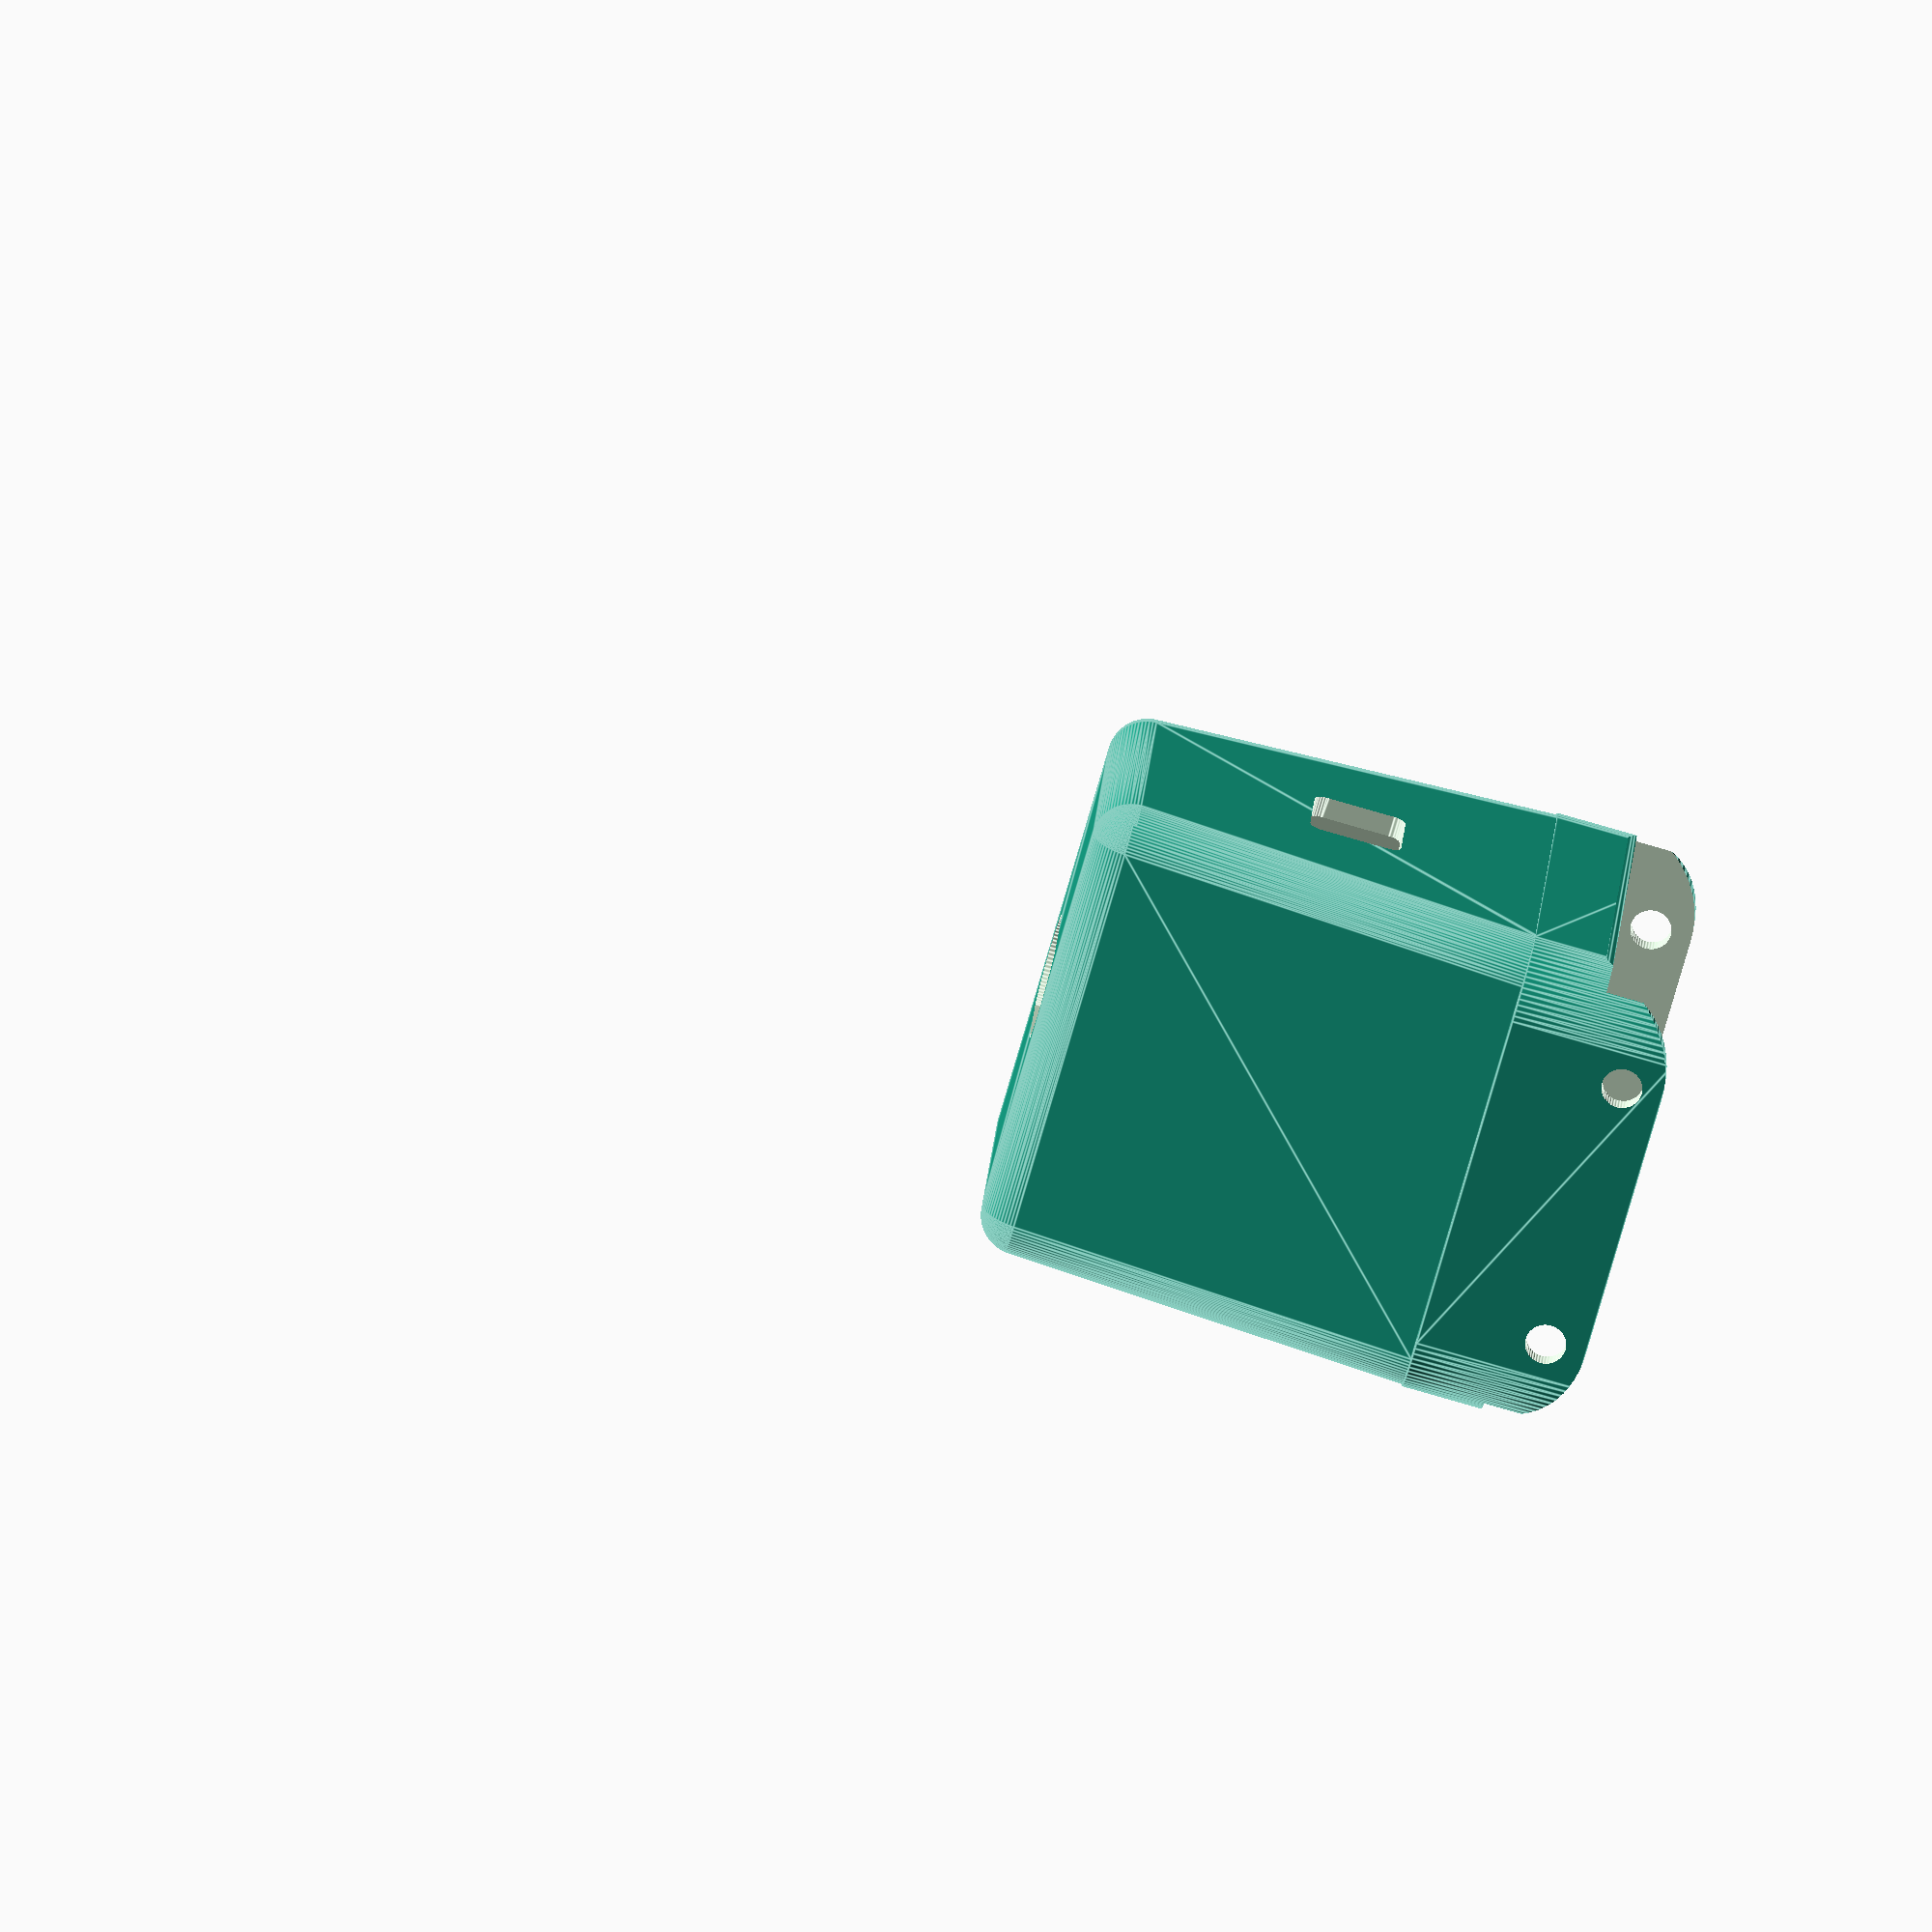
<openscad>
$fs=0.25;
$fa=5;

a = 11.5;
b = 2;
c = sqrt(a*a+b*b);
x=35;
y=15;
t=1.2;
ri=0.6;
g=1;
bt=2;
range=3;
f = (2*ri+t)/c;
yy = y+4*b+3*f*a;

nr=3.1;
skew = 3;

module scis2d(b){
    c = sqrt(a*a+b*b);
    f = (2*ri+t)/c;
    translate([a/2-f*b/2+ri+t,0]){
        translate([0,0.5*b+0.5*f*a])rotate(atan(b/a))square([c,t],center=true);
        translate([0,1.5*b+1.5*f*a]) rotate(-atan(b/a))square([c,t],center=true);
        translate([-(a/2-f*b/2),0])difference(){
            circle(r=ri+t);
            circle(r=ri);
            rotate( atan(b/a))translate([10.1,0])square(20,center=true);
            rotate(-atan(b/a))translate([10.1,0])square(20,center=true);
        }
        translate([a/2-f*b/2,b+f*a])difference(){
            circle(r=ri+t);
            circle(r=ri);
            rotate( atan(b/a))translate([-10.1,0])square(20,center=true);
            rotate(-atan(b/a))translate([-10.1,0])square(20,center=true);
        }
        translate([-(a/2-f*b/2),2*b+2*f*a])difference(){
            circle(r=ri+t);
            circle(r=ri);
            rotate( atan(b/a))translate([10.1,0])square(20,center=true);
            rotate(-atan(b/a))translate([10.1,0])square(20,center=true);
        }
    }
}
module vert(skew){
    translate([0,0,yy/2+bt+3]){rotate([-90,0,0])translate([0,skew,0])difference(){
        linear_extrude(height=11,convexity=10,center=true){
            difference(){
                square([x,y],center=true);
                
            }
            for (a1=[0,180]) {
                for (a2=[0,180])
                    rotate([0,a1,a2])
                        translate([-x/2,y/2]) scis2d(a2/180*skew+2-skew/2);
                translate([0,-(yy/2+t+bt/2+skew)]) square([x,bt],center=true);
            }
        }
 

    rotate([0,90,0])cylinder(r=0.5,h=100,center=true);
    translate([-3*t,0,0])minkowski(){
        cube([x,y-6*t,y-6*t-2*g],center=true);
        sphere(r=t);
    }
    // Baffle slot
    for (pm=[-1,1]) translate([0,0,pm*(10+11/2-g)])cube([t+2*g,20,20],center=true);
    }

    // Baffle
    rotate([0,90,0])linear_extrude(height=t,center=true){
        difference(){
            square([yy+2*bt,y],center=true);
            square([yy+2*bt-2*t,11],center=true);
            
        }
    }
   // Inner Cage
    difference(){
        rotate([0,90,0])
            linear_extrude(height=x,center=true,convexity=10){
                difference(){
                    offset(r=t)square([yy+2*bt,y-2*t],center=true);
                    square([yy+2*bt,y-2*t],center=true);
                }        
            }
        rotate([90,0,0])
            linear_extrude(height=100,center=true,convexity=10){
                for (ang=[0,180])
                    rotate(ang){
                        offset(r=t)polygon(points=[[x/2-6*t,yy/2-2*t],[0,3*t],[-x/2+6*t,yy/2-2*t]]);
                        offset(r=t)polygon(points=[[x/2-4*t,yy/2-6*t],[3*t,0],[x/2-4*t,-yy/2+6*t]]);
                    }
                }
    }
}
}

module trap(r) {
    minkowski(){
        rotate([0,-90,0])linear_extrude(height = x,center=true){
                polygon(points=[[yy/2+bt+t,y/2+range],[yy/2+bt+t,-y/2-range],[-yy/2-bt,-yy/2],[-yy/2-bt,yy/2]]);
        }
    sphere(r=r);
    }
}

module rearAdj(skew){rotate([0,0,180]){
translate([0,-skew,0]){
intersection(){
difference(){
    union() {
        translate([0,0,-10.5])linear_extrude(height=14,convexity=10){
            difference(){
                square([x,y],center=true);
                *square([7,2.75],center=true);
            }
            for (a1=[0,180])
                for (a2=[0,180])
                    rotate([0,a1,a2])
                        translate([-x/2,y/2]) scis2d(-a2/180*skew+2+skew/2);
            translate([0,skew])difference(){
                offset(r=4*t+g)square([x-4*t,yy],center=true);
                offset(r=g)square([x,yy],center=true);
            }
        }
        vert(skew);
        //Outer housing
        translate([0,skew,yy/2+bt+3])
            difference(){
                trap(2*t+g);
                trap(g+t/2);
                translate([0,0,-yy/2-bt-25])cube(50,center=true);
            }
            
            
    }
    translate([0,skew,0]){
    for (pm=[-1,1]){
    translate([pm*(x/2+g/2),0,yy/2+bt+3])rotate([0,pm*90,0] )linear_extrude(height=100){
        offset(r=1)square(2*(range+1-pm),center=true);
    }
    translate([pm*12,0,-7])rotate([90,0,0]) cylinder(r=1.75,h=100,center=true);
    }    
    

    
    translate([0,0,-23.5])cube([100,1.5*25.4,40],center=true);
    translate([0,0,-23.25])cube([35.5,32,40],center=true);
    
    translate([0,0,yy+2*bt+3*t+g])linear_extrude(height=100){
        translate([0,range+1])circle(r=nr+1);
        translate([0,-range-1])circle(r=nr+1);
        square([2*nr+2,2*range+2],center=true);
    }
}
    // Horiz adjust screwhole
    rotate([-90,0,0]) {
        cylinder(r=1.75,h=100);
        cylinder(r=nr,h=(y-2*t)/2,$fn=6);
    }
    // Vert adjust screwhole
    translate([0,0,yy/2+bt+3-skew]){
        rotate([0,0,30])cylinder(r=nr,$fn=6,h=y/2-t);
        cylinder(r=1.75,h=100);
    }
    
    translate([0,0,-10]){  
        cube([x-4*t,y-5*t,28-2*t],center=true);
        cube([8,y-5*t,28],center=true);
    }
}
rotate([90,0,0])linear_extrude(height=100,center=true){
    translate([0,48.5])offset(r=9)square([24,100],center=true);
}
}
}
}
}
rearAdj(3);
</openscad>
<views>
elev=262.7 azim=12.9 roll=106.0 proj=o view=edges
</views>
